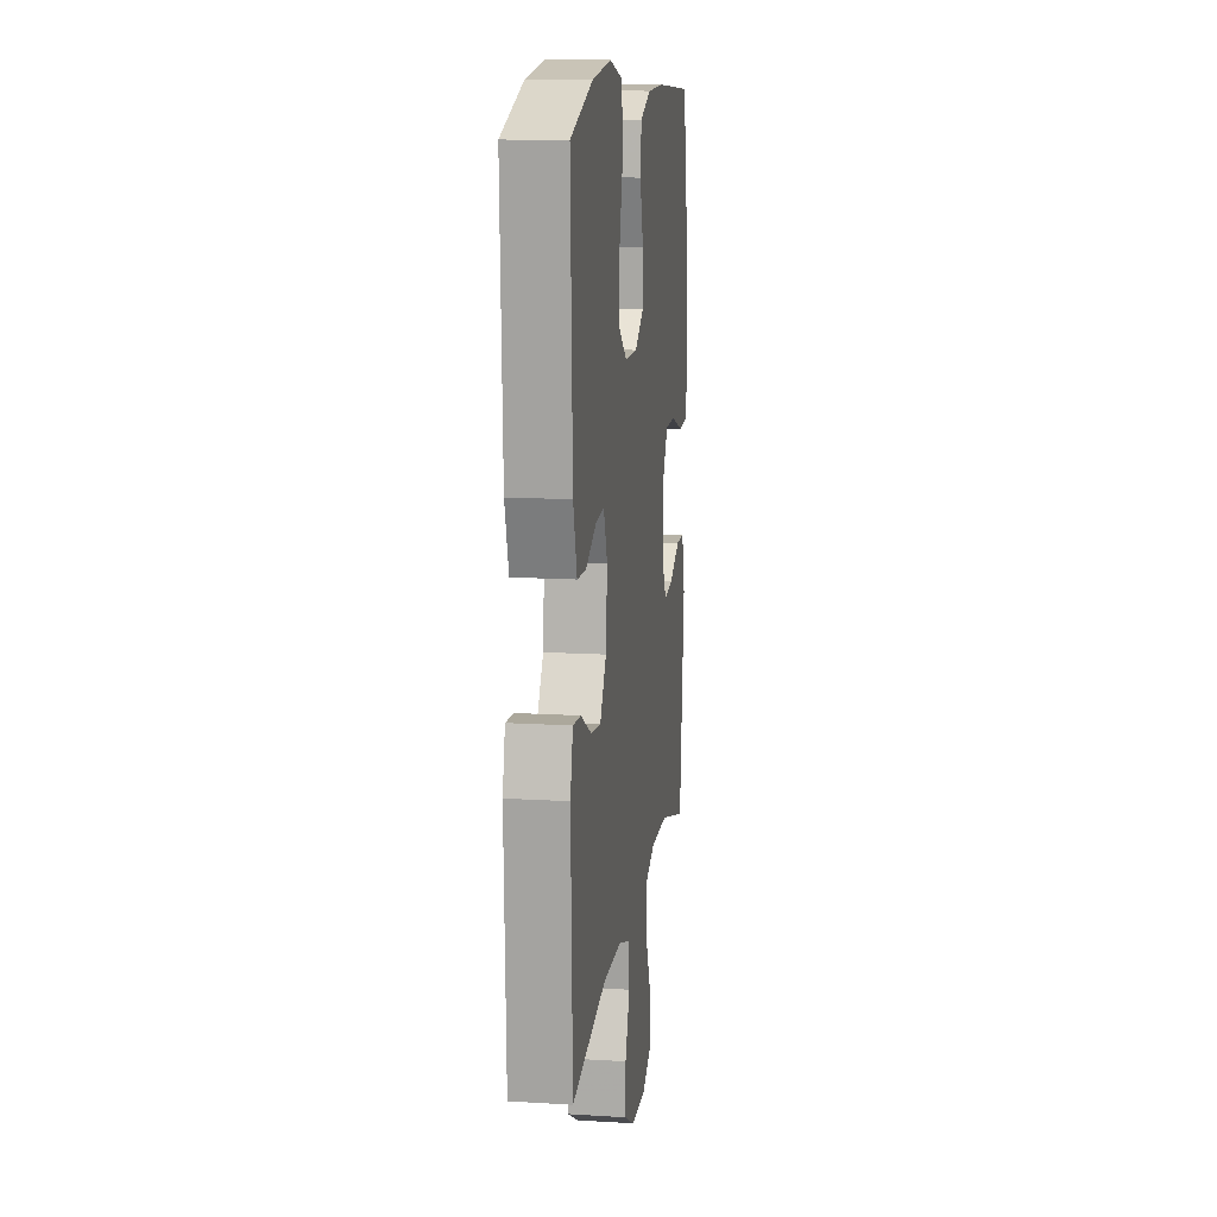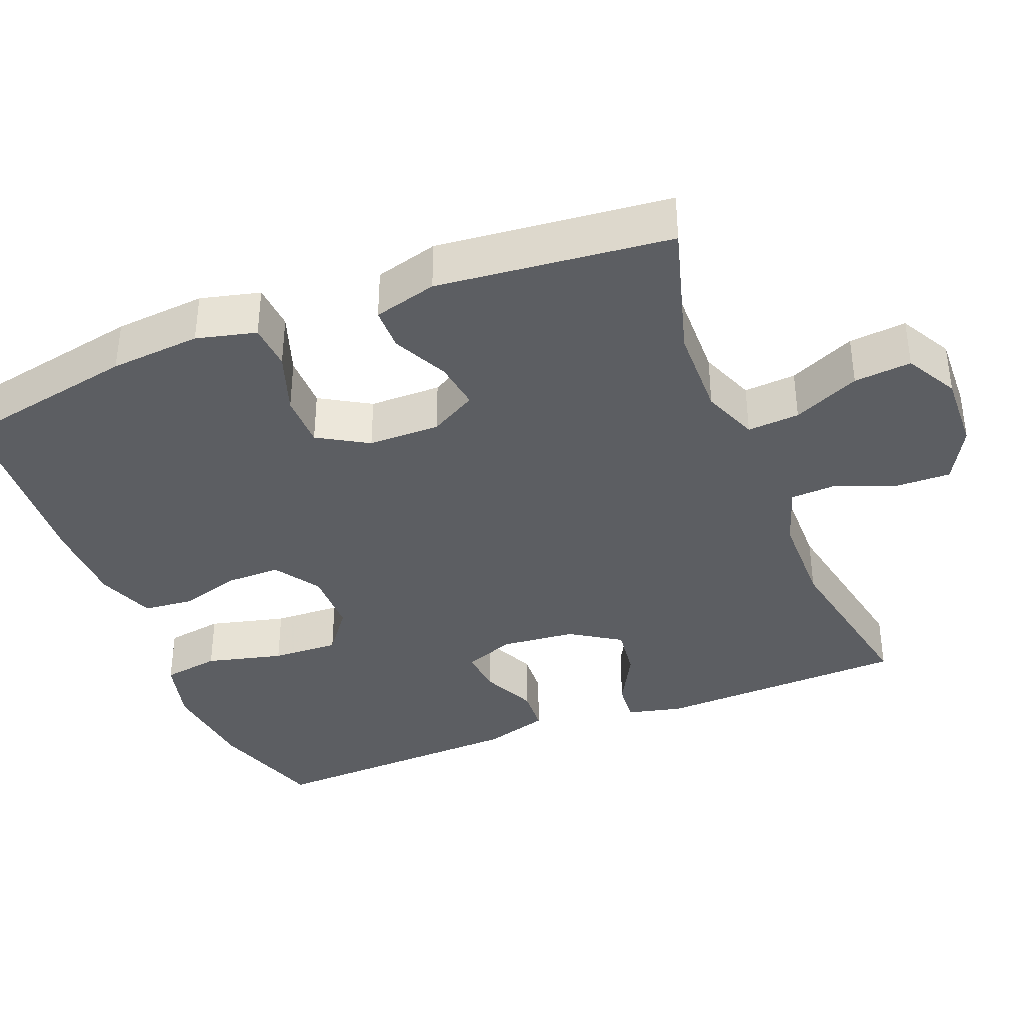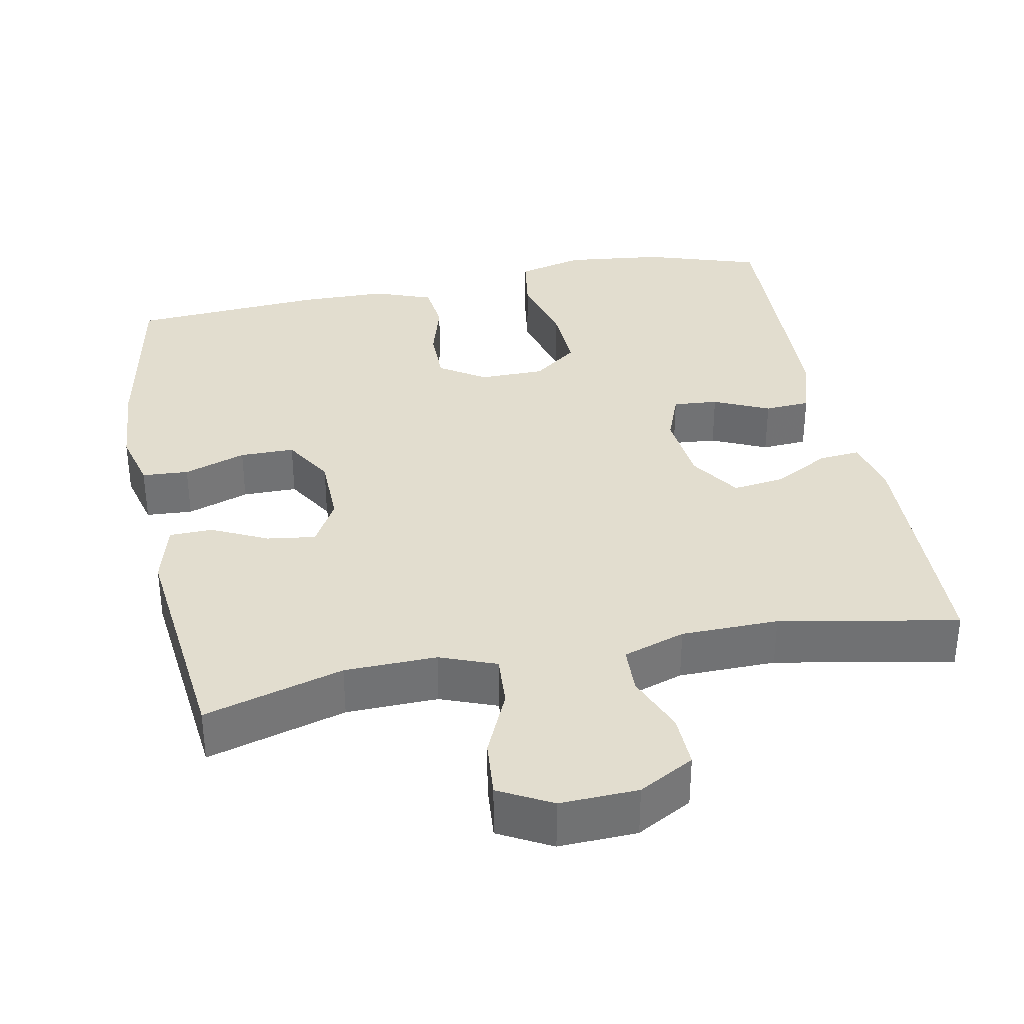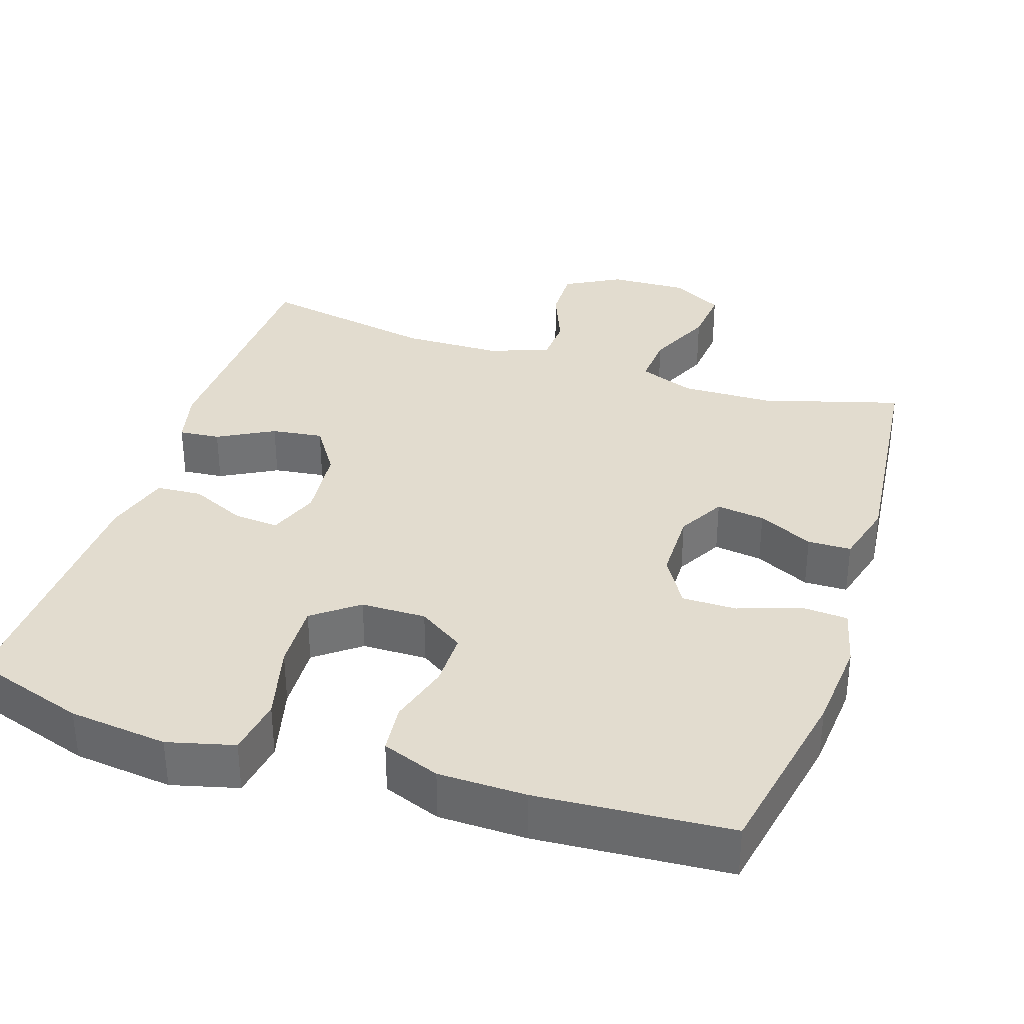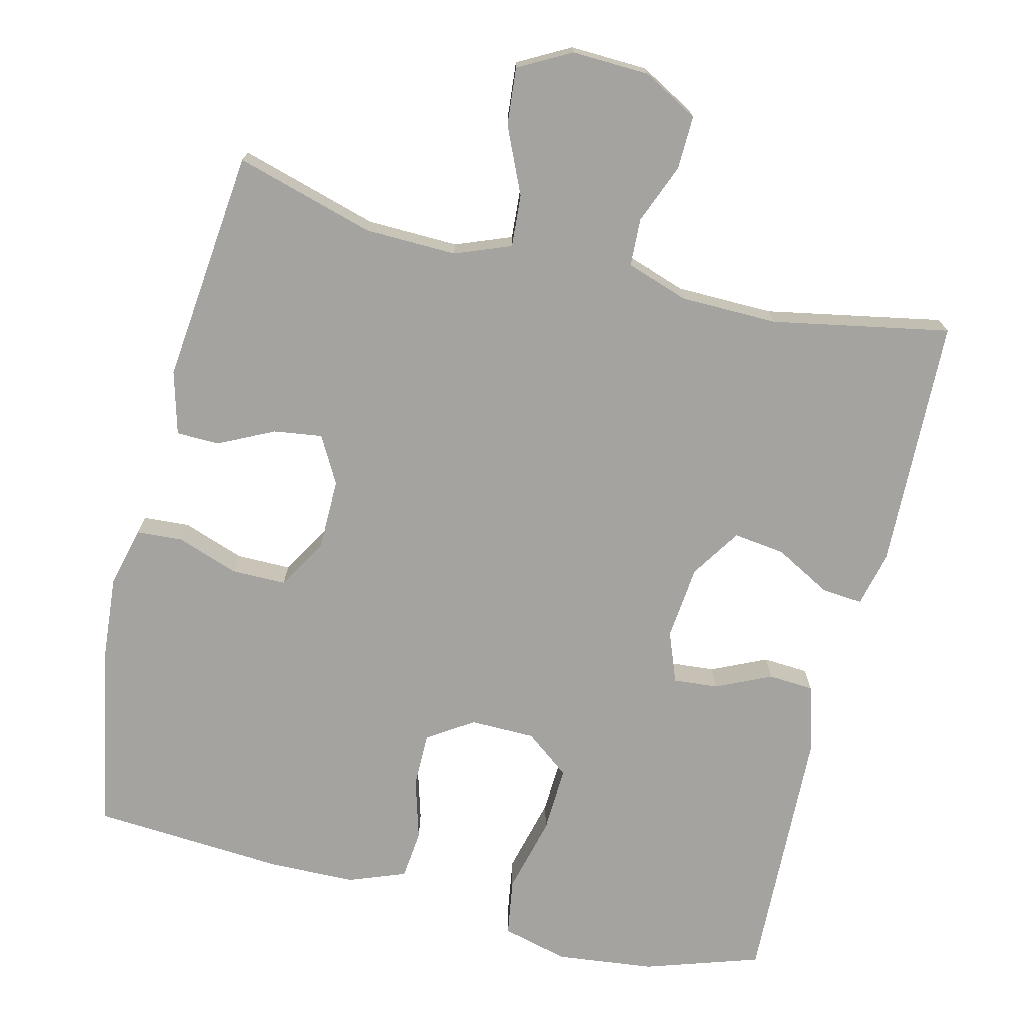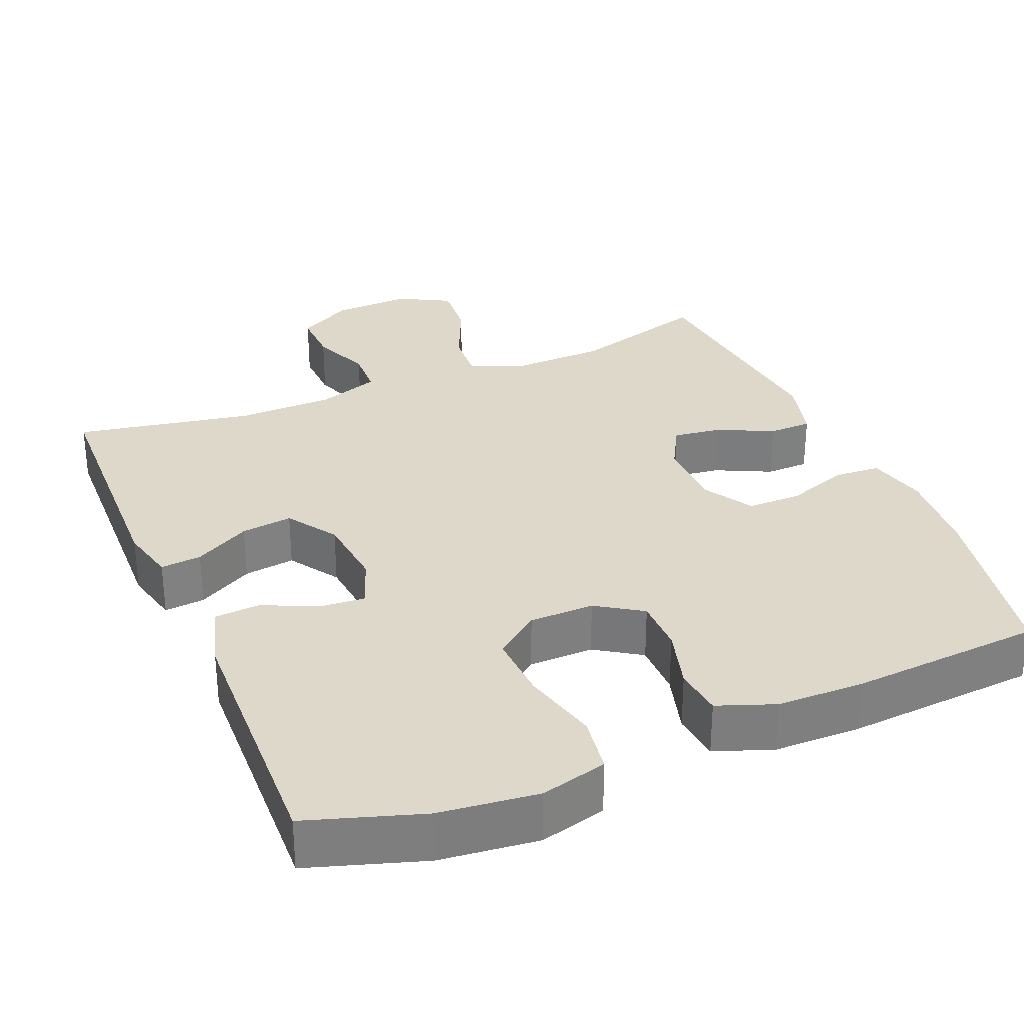
<metadata>
{"format":"obj","ext":"obj","renderer":"f3d","projection":"perspective","resolution":1024,"background":"white","views":[{"elev":13.6,"azim":-82.1,"up":"+Z"},{"elev":-37.5,"azim":111.8,"up":"+Y"},{"elev":34.9,"azim":168.8,"up":"+Y"},{"elev":34.6,"azim":18.1,"up":"+Y"},{"elev":-73.0,"azim":166.3,"up":"+Y"},{"elev":31.0,"azim":-22.9,"up":"+Y"}]}
</metadata>
<code>
v -0.5 0.07 -0.5
v -0.511 0.07 -0.163
v -0.493 0.07 -0.088
v -0.438 0.07 -0.093
v -0.363 0.07 -0.134
v -0.294 0.07 -0.143
v -0.25 0.07 -0.076
v -0.24 0.07 0.024
v -0.266 0.07 0.092
v -0.326 0.07 0.087
v -0.4 0.07 0.053
v -0.461 0.07 0.057
v -0.487 0.07 0.145
v -0.5 0.07 0.5
v -0.346 0.07 0.55
v -0.214 0.07 0.565
v -0.125 0.07 0.542
v -0.113 0.07 0.465
v -0.139 0.07 0.362
v -0.143 0.07 0.272
v -0.083 0.07 0.226
v 0.004 0.07 0.225
v 0.065 0.07 0.265
v 0.065 0.07 0.338
v 0.041 0.07 0.421
v 0.048 0.07 0.487
v 0.125 0.07 0.516
v 0.242 0.07 0.518
v 0.5 0.07 0.5
v 0.547 0.07 0.257
v 0.557 0.07 0.135
v 0.537 0.07 0.055
v 0.475 0.07 0.051
v 0.392 0.07 0.08
v 0.319 0.07 0.08
v 0.279 0.07 0.013
v 0.278 0.07 -0.083
v 0.313 0.07 -0.146
v 0.378 0.07 -0.137
v 0.452 0.07 -0.101
v 0.51 0.07 -0.102
v 0.533 0.07 -0.187
v 0.5 0.07 -0.5
v 0.314 0.07 -0.446
v 0.191 0.07 -0.443
v 0.116 0.07 -0.472
v 0.121 0.07 -0.542
v 0.161 0.07 -0.631
v 0.168 0.07 -0.708
v 0.098 0.07 -0.746
v -0.006 0.07 -0.742
v -0.08 0.07 -0.701
v -0.078 0.07 -0.629
v -0.046 0.07 -0.549
v -0.049 0.07 -0.485
v -0.132 0.07 -0.457
v -0.262 0.07 -0.455
v -0.5 0 -0.5
v -0.511 0 -0.163
v -0.493 0 -0.088
v -0.438 0 -0.093
v -0.363 0 -0.134
v -0.294 0 -0.143
v -0.25 0 -0.076
v -0.24 0 0.024
v -0.266 0 0.092
v -0.326 0 0.087
v -0.4 0 0.053
v -0.461 0 0.057
v -0.487 0 0.145
v -0.5 0 0.5
v -0.346 0 0.55
v -0.214 0 0.565
v -0.125 0 0.542
v -0.113 0 0.465
v -0.139 0 0.362
v -0.143 0 0.272
v -0.083 0 0.226
v 0.004 0 0.225
v 0.065 0 0.265
v 0.065 0 0.338
v 0.041 0 0.421
v 0.048 0 0.487
v 0.125 0 0.516
v 0.242 0 0.518
v 0.5 0 0.5
v 0.547 0 0.257
v 0.557 0 0.135
v 0.537 0 0.055
v 0.475 0 0.051
v 0.392 0 0.08
v 0.319 0 0.08
v 0.279 0 0.013
v 0.278 0 -0.083
v 0.313 0 -0.146
v 0.378 0 -0.137
v 0.452 0 -0.101
v 0.51 0 -0.102
v 0.533 0 -0.187
v 0.5 0 -0.5
v 0.314 0 -0.446
v 0.191 0 -0.443
v 0.116 0 -0.472
v 0.121 0 -0.542
v 0.161 0 -0.631
v 0.168 0 -0.708
v 0.098 0 -0.746
v -0.006 0 -0.742
v -0.08 0 -0.701
v -0.078 0 -0.629
v -0.046 0 -0.549
v -0.049 0 -0.485
v -0.132 0 -0.457
v -0.262 0 -0.455
f 52 53 54
f 51 52 54
f 50 51 54
f 49 50 54
f 48 49 54
f 47 48 54
f 46 47 54 55
f 45 46 55 56
f 42 43 44
f 41 42 44
f 40 41 44
f 39 40 44
f 38 39 44 45
f 45 56 57
f 38 45 57
f 37 38 57
f 32 33 34
f 31 32 34
f 30 31 34
f 29 30 34
f 28 29 34
f 27 28 34
f 26 27 34
f 25 26 34
f 24 25 34
f 23 24 34 35
f 22 23 35 36
f 17 18 19
f 16 17 19
f 15 16 19
f 14 15 19
f 13 14 19
f 12 13 19
f 11 12 19
f 10 11 19
f 9 10 19 20
f 8 9 20 21
f 3 4 5
f 2 3 5
f 1 2 5
f 57 1 5
f 57 5 6
f 36 37 57
f 22 36 57
f 21 22 57
f 8 21 57
f 7 8 57
f 6 7 57
f 111 110 109
f 111 109 108
f 111 108 107
f 111 107 106
f 111 106 105
f 111 105 104
f 112 111 104 103
f 113 112 103 102
f 101 100 99
f 101 99 98
f 101 98 97
f 101 97 96
f 102 101 96 95
f 114 113 102
f 114 102 95
f 114 95 94
f 91 90 89
f 91 89 88
f 91 88 87
f 91 87 86
f 91 86 85
f 91 85 84
f 91 84 83
f 91 83 82
f 91 82 81
f 92 91 81 80
f 93 92 80 79
f 76 75 74
f 76 74 73
f 76 73 72
f 76 72 71
f 76 71 70
f 76 70 69
f 76 69 68
f 76 68 67
f 77 76 67 66
f 78 77 66 65
f 62 61 60
f 62 60 59
f 62 59 58
f 62 58 114
f 63 62 114
f 114 94 93
f 114 93 79
f 114 79 78
f 114 78 65
f 114 65 64
f 114 64 63
f 1 58 59 2
f 2 59 60 3
f 3 60 61 4
f 4 61 62 5
f 5 62 63 6
f 6 63 64 7
f 7 64 65 8
f 8 65 66 9
f 9 66 67 10
f 10 67 68 11
f 11 68 69 12
f 12 69 70 13
f 13 70 71 14
f 14 71 72 15
f 15 72 73 16
f 16 73 74 17
f 17 74 75 18
f 18 75 76 19
f 19 76 77 20
f 20 77 78 21
f 21 78 79 22
f 22 79 80 23
f 23 80 81 24
f 24 81 82 25
f 25 82 83 26
f 26 83 84 27
f 27 84 85 28
f 28 85 86 29
f 29 86 87 30
f 30 87 88 31
f 31 88 89 32
f 32 89 90 33
f 33 90 91 34
f 34 91 92 35
f 35 92 93 36
f 36 93 94 37
f 37 94 95 38
f 38 95 96 39
f 39 96 97 40
f 40 97 98 41
f 41 98 99 42
f 42 99 100 43
f 43 100 101 44
f 44 101 102 45
f 45 102 103 46
f 46 103 104 47
f 47 104 105 48
f 48 105 106 49
f 49 106 107 50
f 50 107 108 51
f 51 108 109 52
f 52 109 110 53
f 53 110 111 54
f 54 111 112 55
f 55 112 113 56
f 56 113 114 57
f 57 114 58 1

</code>
